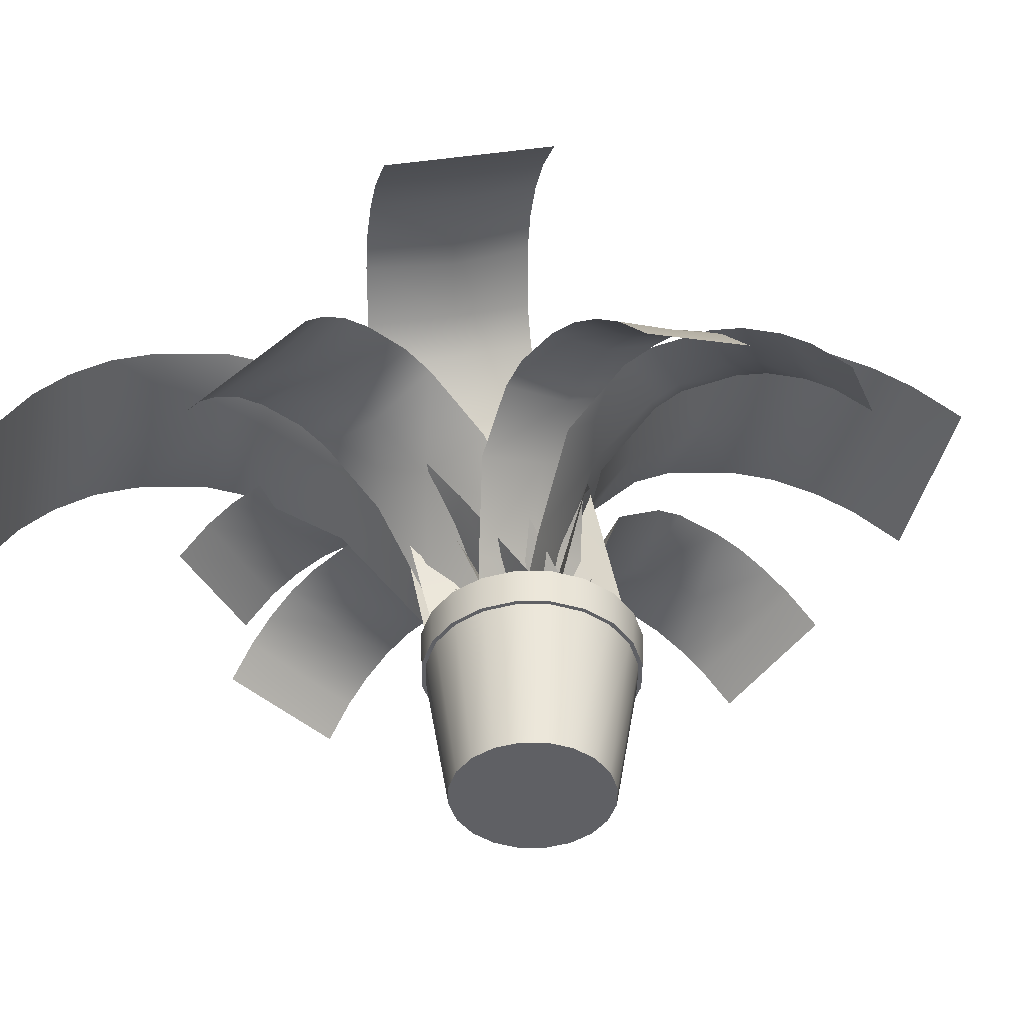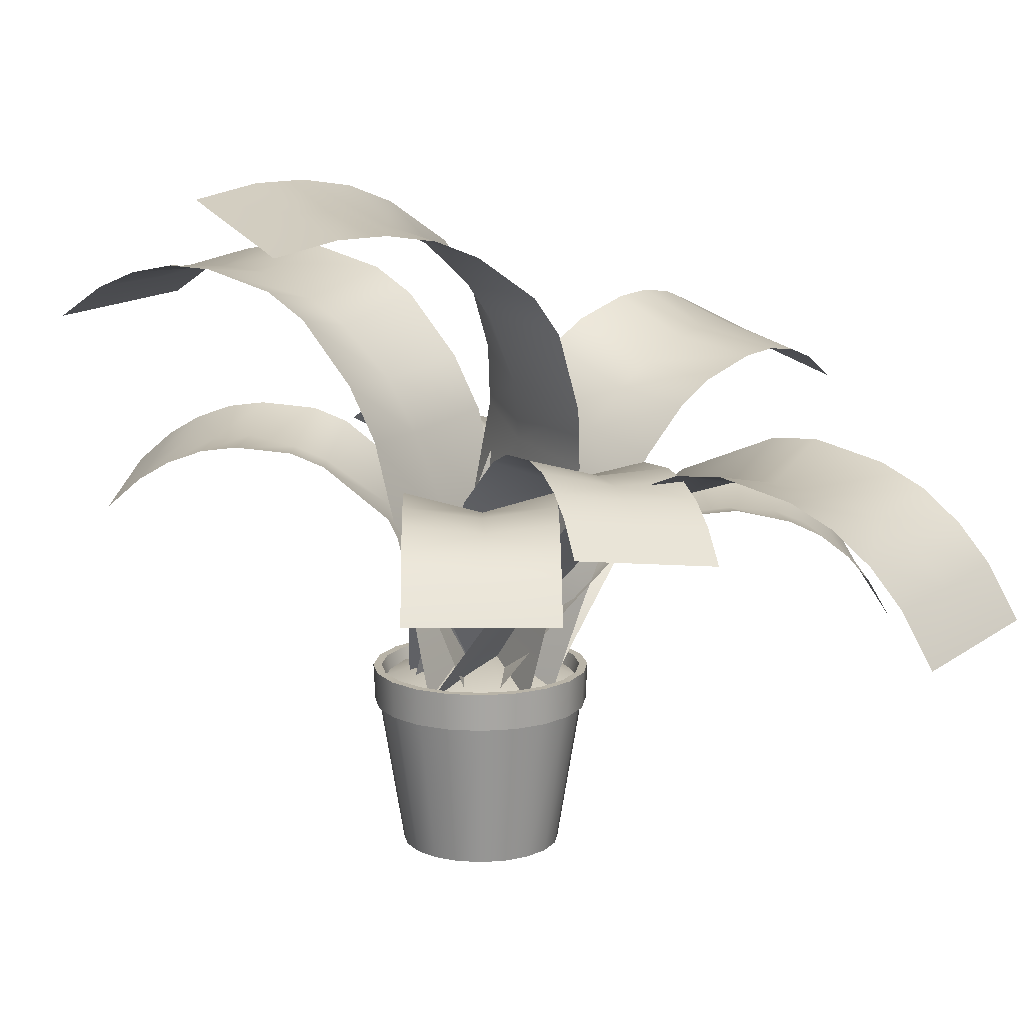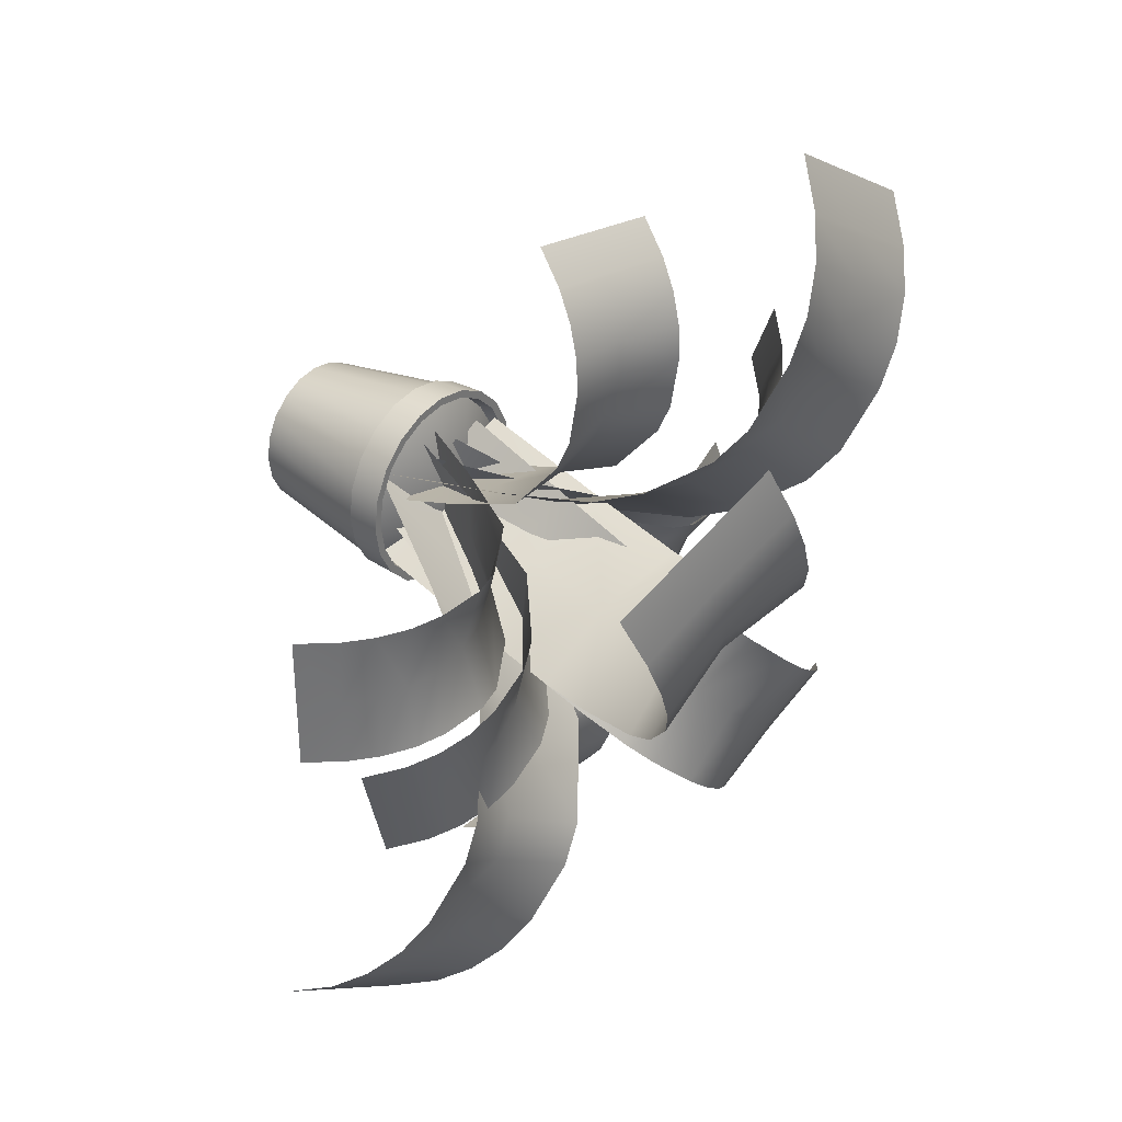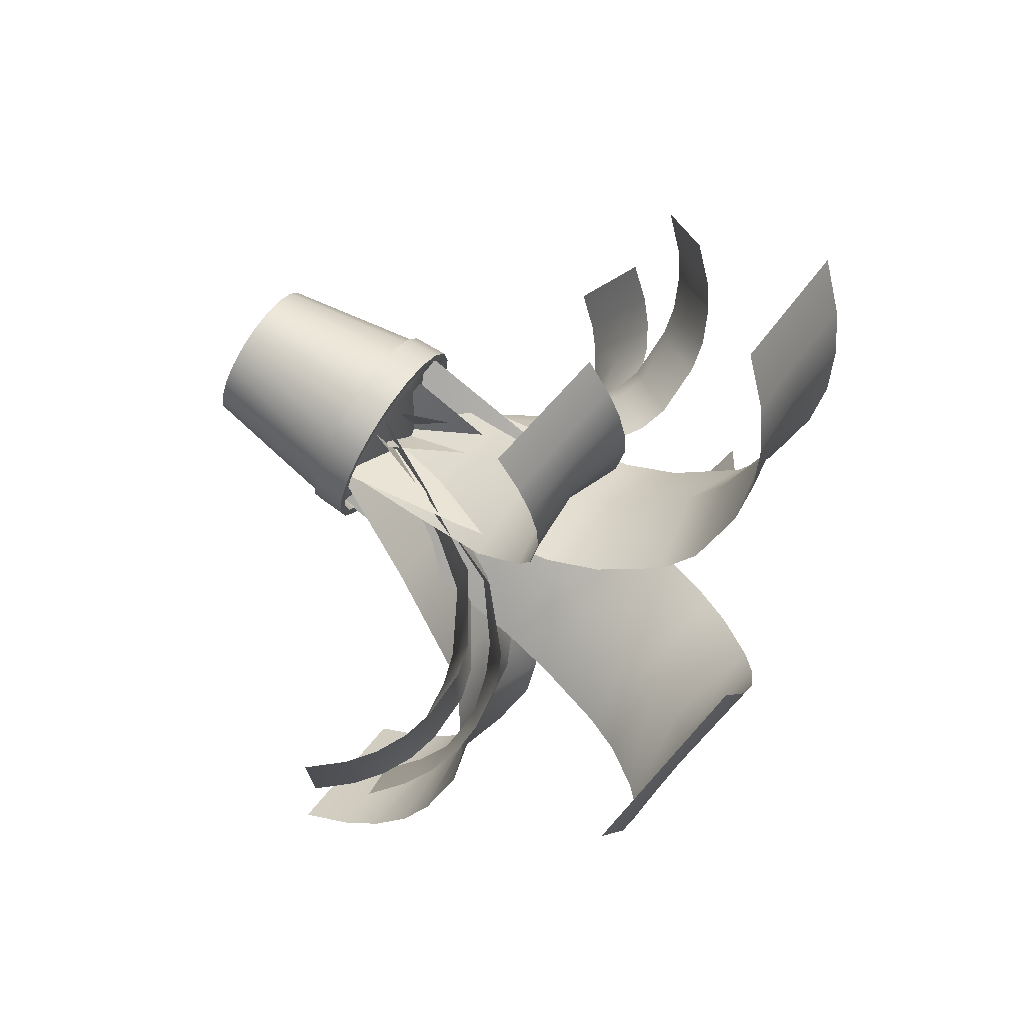
<metadata>
{"format":"obj","ext":"obj","renderer":"f3d","projection":"perspective","resolution":1024,"background":"white","views":[{"elev":-44.3,"azim":-135.4,"up":"+Y"},{"elev":13.3,"azim":88.9,"up":"+Y"},{"elev":34.3,"azim":128.9,"up":"+Z"},{"elev":74.2,"azim":123.3,"up":"+Z"}]}
</metadata>
<code>
g default
v 3.837 0 -1.247
v 3.264 0 -2.372
v 2.372 0 -3.264
v 1.247 0 -3.837
v 0 0 -4.035
v -1.247 0 -3.837
v -2.372 0 -3.264
v -3.264 0 -2.372
v -3.837 0 -1.247
v -4.035 0 0
v -3.837 0 1.247
v -3.264 0 2.372
v -2.372 0 3.264
v -1.247 0 3.837
v -0 0 4.035
v 1.247 0 3.837
v 2.372 0 3.264
v 3.264 0 2.372
v 3.837 0 1.247
v 4.035 0 0
v 5.005 7.518 -1.626
v 4.258 7.518 -3.094
v 3.094 7.518 -4.258
v 1.626 7.518 -5.005
v 0 7.518 -5.263
v -1.626 7.518 -5.005
v -3.094 7.518 -4.258
v -4.258 7.518 -3.094
v -5.005 7.518 -1.626
v -5.263 7.518 0
v -5.005 7.518 1.626
v -4.258 7.518 3.094
v -3.094 7.518 4.258
v -1.626 7.518 5.005
v -0 7.518 5.263
v 1.626 7.518 5.005
v 3.094 7.518 4.258
v 4.258 7.518 3.094
v 5.005 7.518 1.626
v 5.263 7.518 0
v 0 0 0
v 5.203 7.518 -1.691
v 4.426 7.518 -3.216
v 3.216 7.518 -4.426
v 1.691 7.518 -5.203
v 0 7.518 -5.471
v -1.691 7.518 -5.203
v -3.216 7.518 -4.426
v -4.426 7.518 -3.216
v -5.203 7.518 -1.691
v -5.471 7.518 0
v -5.203 7.518 1.691
v -4.426 7.518 3.216
v -3.216 7.518 4.426
v -1.691 7.518 5.203
v -0 7.518 5.471
v 1.691 7.518 5.203
v 3.216 7.518 4.426
v 4.426 7.518 3.216
v 5.203 7.518 1.691
v 5.471 7.518 0
v 5.288 9.409 -1.718
v 4.499 9.409 -3.268
v 3.268 9.409 -4.499
v 1.718 9.409 -5.288
v 0 9.409 -5.561
v -1.718 9.409 -5.288
v -3.268 9.409 -4.499
v -4.499 9.409 -3.268
v -5.288 9.409 -1.718
v -5.561 9.409 0
v -5.288 9.409 1.718
v -4.499 9.409 3.268
v -3.268 9.409 4.499
v -1.718 9.409 5.288
v 0 9.409 5.561
v 1.718 9.409 5.288
v 3.268 9.409 4.499
v 4.499 9.409 3.268
v 5.288 9.409 1.718
v 5.561 9.409 0
v 4.883 9.409 -1.587
v 4.154 9.409 -3.018
v 3.018 9.409 -4.154
v 1.587 9.409 -4.883
v 0 9.409 -5.135
v -1.587 9.409 -4.883
v -3.018 9.409 -4.154
v -4.154 9.409 -3.018
v -4.883 9.409 -1.587
v -5.135 9.409 0
v -4.883 9.409 1.587
v -4.154 9.409 3.018
v -3.018 9.409 4.154
v -1.587 9.409 4.883
v -0 9.409 5.135
v 1.587 9.409 4.883
v 3.018 9.409 4.154
v 4.154 9.409 3.018
v 4.883 9.409 1.587
v 5.135 9.409 0
v 4.659 8.491 -1.514
v 3.963 8.491 -2.879
v 2.879 8.491 -3.963
v 1.514 8.491 -4.659
v 0 8.491 -4.899
v -1.514 8.491 -4.659
v -2.879 8.491 -3.963
v -3.963 8.491 -2.879
v -4.659 8.491 -1.514
v -4.899 8.491 0
v -4.659 8.491 1.514
v -3.963 8.491 2.879
v -2.879 8.491 3.963
v -1.514 8.491 4.659
v -0 8.491 4.899
v 1.514 8.491 4.659
v 2.879 8.491 3.963
v 3.963 8.491 2.879
v 4.659 8.491 1.514
v 4.899 8.491 0
v 5.174 8.601 -1.681
v 3.197 8.601 -4.401
v 0 8.601 -5.44
v -3.197 8.601 -4.401
v -5.174 8.601 -1.681
v -5.174 8.601 1.681
v -3.197 8.601 4.401
v -0 8.601 5.44
v 3.197 8.601 4.401
v 5.174 8.601 1.681
v 0 10.63 0
v 0 8.439 3.677
v 19.31 16.79 3.677
v 0 8.439 -3.528
v 19.31 16.79 -3.528
v 5.216 18.11 3.677
v 5.216 18.11 -3.528
v 2.499 13.41 3.677
v 2.499 13.41 -3.528
v 0 8.439 0
v 2.499 13.41 0
v 5.721 17.61 0
v 19.31 16.79 0
v 1.253 8.908 3.425
v 17.84 19.44 -4.087
v -1.202 7.989 -3.287
v 15.39 18.52 -10.8
v 4.572 19.05 0.8225
v 2.116 18.13 -5.889
v 2.791 14.1 2.152
v 0.3354 13.18 -4.56
v -0 8.439 0
v 1.538 13.63 -1.273
v 3.865 18.15 -2.744
v 16.59 18.97 -7.512
v 4.087 8.375 2.762
v 19.56 14.73 -19.98
v -3.921 8.5 -2.65
v 11.55 14.85 -25.39
v 9.374 19.87 -4.794
v 1.366 20 -10.21
v 6.671 14.33 -0.9223
v -1.338 14.45 -6.335
v 0 8.439 -0
v 2.584 14.39 -3.685
v 5.584 19.16 -8.014
v 15.47 14.79 -22.74
v 3.665 8.215 -0.1943
v 2.842 12.58 -20.76
v -3.517 8.654 0.1864
v -4.34 13.02 -20.38
v 3.808 16.65 -7.235
v -3.375 17.09 -6.855
v 3.75 12.58 -3.635
v -3.432 13.02 -3.254
v -0 8.439 -0
v 0.0846 12.81 -3.441
v 0.08549 16.29 -7.435
v -0.8234 12.8 -20.57
v 2.763 7.277 -3.164
v -8.582 23 -18.84
v -2.651 9.554 3.036
v -14 25.28 -12.64
v 3.107 13.55 -5.166
v -2.306 15.82 1.034
v 0 8.439 -0
v 0.3444 14.71 -2.002
v -11.34 24.16 -15.68
v 0.7064 7.072 -2.964
v -16.53 12.2 -9.435
v -0.6778 9.75 2.844
v -17.91 14.88 -3.627
v -4.03 14.56 -7.548
v -5.415 17.24 -1.74
v -1.567 10.94 -5.288
v -2.951 13.62 0.5197
v 0 8.439 0
v -2.273 12.3 -2.324
v -5.179 15.47 -4.479
v -17.23 13.56 -6.471
v -1.506 6.721 -2.882
v -20.04 15.7 1.455
v 1.445 10.09 2.765
v -17.08 19.06 7.101
v -7.483 15.67 -5.092
v -4.532 19.04 0.555
v -4.414 11.3 -4.093
v -1.463 14.67 1.553
v 0 8.439 0
v -2.908 13.02 -1.211
v -6.367 16.99 -1.77
v -18.53 17.41 4.336
v -4.342 8.468 -2.67
v -16.24 26.55 16.88
v 4.166 8.411 2.562
v -7.73 26.5 22.11
v -5.129 16.01 -1.308
v 3.38 15.96 3.924
v 0 8.439 0
v -0.7866 15.99 1.362
v -11.9 26.52 19.55
v -3.623 8.899 -0.4316
v -4.458 19.4 17.78
v 3.476 7.997 0.4141
v 2.641 18.49 18.63
v -2.829 19.04 3.726
v 4.27 18.14 4.572
v -3.196 14.09 1.526
v 3.902 13.18 2.372
v 0 8.439 0
v 0.4264 13.63 1.958
v 0.6736 18.15 4.707
v -0.8354 18.94 18.22
v -4.53 9.259 2.188
v 5.477 34.18 13.56
v 4.347 7.651 -2.099
v 14.35 32.57 9.278
v -4.004 16.76 0.4656
v 4.873 15.15 -3.821
v -0 8.439 0
v 0.5261 15.93 -1.722
v 10.01 33.36 11.38
v 18.72 17.31 -18.68
v 17.85 19.08 -17.36
v 13.7 18.95 -20.03
v 14.61 17.26 -21.41
v 16.78 20.56 -15.74
v 15.59 21.55 -13.95
v 11.36 20.91 -16.52
v 12.47 20.04 -18.43
v 13.58 22.31 -10.96
v 12.26 22.07 -9.007
v 8.293 20.84 -11.98
v 9.568 21.11 -13.96
v 4.248 22.2 -14.42
v 5.571 22.43 -16.37
v 7.582 21.67 -19.36
v 8.776 20.69 -21.16
v 9.845 19.2 -22.77
v 10.71 17.44 -24.09
v 3.02 14.52 -19.65
v 3.162 15.86 -18.5
v -0.5072 15.94 -18.22
v -0.6497 14.66 -19.42
v 3.306 16.99 -17.08
v 3.437 17.75 -15.5
v -0.2504 17.45 -15.11
v -0.483 16.78 -16.74
v 3.616 18.36 -12.83
v 3.7 18.22 -11.07
v -0.03272 17.48 -11.04
v -0.1564 17.65 -12.79
v -3.482 18.66 -10.69
v -3.566 18.8 -12.45
v -3.745 18.19 -15.12
v -3.876 17.43 -16.7
v -4.02 16.3 -18.12
v -4.163 14.96 -19.27
v -6.626 24.33 -17.62
v -5.021 25.04 -16.48
v -7.809 26.01 -13.27
v -9.422 25.39 -14.45
v -3.357 25.38 -15.16
v -1.804 25.27 -13.76
v -4.76 25.8 -10.53
v -6.365 26.06 -11.86
v 0.396 24.4 -11.52
v 1.507 23.29 -10.14
v -1.962 23.57 -7.271
v -3.086 24.73 -8.609
v -3.907 25.56 -3.94
v -5.018 26.68 -5.32
v -7.217 27.54 -7.558
v -8.77 27.66 -8.956
v -10.43 27.31 -10.28
v -12.04 26.61 -11.42
v 4.249 34.83 10.78
v 3.193 34.88 8.571
v 7.719 33.85 6.454
v 8.79 33.89 8.654
v 2.051 34.47 6.361
v 0.9321 33.55 4.387
v 5.523 32.06 2.577
v 6.766 33.08 4.429
v -0.7397 31.39 1.736
v -1.668 29.47 0.5352
v 3.258 27.93 -0.5658
v 4.227 29.87 0.5828
v 7.21 27.86 -3.752
v 8.138 29.78 -2.551
v 9.809 31.95 0.1007
v 10.93 32.86 2.075
v 12.07 33.27 4.284
v 13.13 33.22 6.492
v 17.83 18.48 3.677
v 16.44 19.56 3.677
v 16.38 19.41 -0
v 17.82 18.39 -0.000292
v 14.82 20.39 3.677
v 13.11 20.83 3.677
v 13.03 20.27 -0
v 14.76 19.94 -0.1055
v 10.36 20.9 3.677
v 8.663 20.41 3.677
v 9.018 19.49 0
v 10.71 20.01 -0.04118
v 8.663 20.41 -3.528
v 10.36 20.9 -3.528
v 13.11 20.83 -3.528
v 14.82 20.39 -3.528
v 16.44 19.56 -3.528
v 17.83 18.48 -3.528
v -4.074 20.88 16.15
v -3.782 21.79 14.66
v -0.174 21.17 15.05
v -0.4623 20.33 16.58
v -3.501 22.41 12.97
v -3.266 22.64 11.24
v 0.2893 21.63 11.65
v 0.1688 21.48 13.41
v -2.974 22.39 8.52
v -2.867 21.71 6.895
v 0.5936 20.39 7.77
v 0.5313 21.09 9.391
v 4.232 20.8 7.74
v 4.125 21.49 9.366
v 3.833 21.74 12.09
v 3.597 21.51 13.82
v 3.317 20.89 15.51
v 3.025 19.98 16.99
v -14.87 28.28 14.68
v -13.69 29.24 12.76
v -9.337 28.98 15.41
v -10.54 28.13 17.36
v -12.4 29.77 10.66
v -11.11 29.74 8.577
v -6.823 28.94 11.32
v -7.976 29.11 13.48
v -9.179 28.85 5.421
v -8.086 27.59 3.63
v -4.169 26.46 6.979
v -5.203 27.76 8.784
v 0.4221 27.53 8.862
v -0.6707 28.8 10.65
v -2.606 29.68 13.81
v -3.888 29.71 15.89
v -5.181 29.18 17.99
v -6.366 28.23 19.91
v -6.661 24.47 1.278
v -5.911 21.75 0.02734
v -1.968 21.27 3.342
v -2.824 23.91 4.689
v 2.598 21.7 5.259
v 1.847 24.41 6.51
v -2.846 25.61 -0.4556
v -3.444 22.58 -0.5595
v 1.445 21.62 -1.952
v 2.073 24.63 -1.688
v 5.434 20.98 -4.846
v 6.031 24 -4.742
v 2.55 20.96 -8.373
v 3.142 17.9 -6.735
v -0.1617 18.73 -3.92
v -0.8614 21.69 -5.68
v -2.271 20.18 -0.5352
v -2.863 23.23 -2.173
v 16.21 20.93 -3.69
v 14.75 21.83 -3.279
v 13.46 21.2 -6.672
v 14.96 20.36 -7.104
v 13.11 22.45 -2.767
v 11.46 22.67 -2.193
v 10.22 21.65 -5.547
v 11.84 21.51 -6.235
v 8.903 22.41 -1.222
v 7.407 21.73 -0.5808
v 6.626 20.4 -4.061
v 8.097 21.1 -4.74
v 4.952 20.81 -7.293
v 6.448 21.49 -7.934
v 9.004 21.75 -8.904
v 10.66 21.53 -9.479
v 12.29 20.91 -9.991
v 13.75 20.01 -10.4
v -15.23 13.72 -9.829
v -14.01 14.74 -10.01
v -14.66 15.99 -6.975
v -15.92 15.01 -6.827
v -12.58 15.57 -10.05
v -11.06 16.08 -9.925
v -11.69 17 -6.737
v -13.25 16.61 -6.816
v -8.627 16.39 -9.486
v -7.115 16.14 -9.011
v -8.126 16.72 -5.758
v -9.639 17.01 -6.208
v -8.5 18.82 -3.203
v -10.01 19.07 -3.678
v -12.45 18.76 -4.117
v -13.96 18.25 -4.241
v -15.39 17.42 -4.2
v -16.61 16.4 -4.021
v -18.88 17.11 0.008932
v -17.87 17.87 -0.9739
v -16.29 19.45 1.952
v -17.35 18.74 2.927
v -16.39 18.51 -2.131
v -15.04 18.73 -2.967
v -13.39 19.96 0.1309
v -14.73 19.87 1.01
v -12.42 18.55 -4.23
v -10.97 18.03 -4.677
v -9.661 18.97 -1.227
v -11.09 19.53 -0.7639
v -8.015 21.4 0.9694
v -9.465 21.92 1.417
v -12.09 22.1 2.68
v -13.44 21.88 3.516
v -14.91 21.23 4.673
v -15.93 20.47 5.656
g polySurface8
f 1 2 22 21
f 2 3 23 22
f 3 4 24 23
f 4 5 25 24
f 5 6 26 25
f 6 7 27 26
f 7 8 28 27
f 8 9 29 28
f 9 10 30 29
f 10 11 31 30
f 11 12 32 31
f 12 13 33 32
f 13 14 34 33
f 14 15 35 34
f 15 16 36 35
f 16 17 37 36
f 17 18 38 37
f 18 19 39 38
f 19 20 40 39
f 20 1 21 40
f 2 1 41
f 3 2 41
f 4 3 41
f 5 4 41
f 6 5 41
f 7 6 41
f 8 7 41
f 9 8 41
f 10 9 41
f 11 10 41
f 12 11 41
f 13 12 41
f 14 13 41
f 15 14 41
f 16 15 41
f 17 16 41
f 18 17 41
f 19 18 41
f 20 19 41
f 1 20 41
f 21 22 43 42
f 22 23 44 43
f 23 24 45 44
f 24 25 46 45
f 25 26 47 46
f 26 27 48 47
f 27 28 49 48
f 28 29 50 49
f 29 30 51 50
f 30 31 52 51
f 31 32 53 52
f 32 33 54 53
f 33 34 55 54
f 34 35 56 55
f 35 36 57 56
f 36 37 58 57
f 37 38 59 58
f 38 39 60 59
f 39 40 61 60
f 40 21 42 61
f 42 43 63 62
f 43 44 64 63
f 44 45 65 64
f 45 46 66 65
f 46 47 67 66
f 47 48 68 67
f 48 49 69 68
f 49 50 70 69
f 50 51 71 70
f 51 52 72 71
f 52 53 73 72
f 53 54 74 73
f 54 55 75 74
f 55 56 76 75
f 56 57 77 76
f 57 58 78 77
f 58 59 79 78
f 59 60 80 79
f 60 61 81 80
f 61 42 62 81
f 62 63 83 82
f 63 64 84 83
f 64 65 85 84
f 65 66 86 85
f 66 67 87 86
f 67 68 88 87
f 68 69 89 88
f 69 70 90 89
f 70 71 91 90
f 71 72 92 91
f 72 73 93 92
f 73 74 94 93
f 74 75 95 94
f 75 76 96 95
f 76 77 97 96
f 77 78 98 97
f 78 79 99 98
f 79 80 100 99
f 80 81 101 100
f 81 62 82 101
f 82 83 103 102
f 83 84 104 103
f 84 85 105 104
f 85 86 106 105
f 86 87 107 106
f 87 88 108 107
f 88 89 109 108
f 89 90 110 109
f 90 91 111 110
f 91 92 112 111
f 92 93 113 112
f 93 94 114 113
f 94 95 115 114
f 95 96 116 115
f 96 97 117 116
f 97 98 118 117
f 98 99 119 118
f 99 100 120 119
f 100 101 121 120
f 101 82 102 121
f 122 123 132
f 123 124 132
f 124 125 132
f 125 126 132
f 126 127 132
f 127 128 132
f 128 129 132
f 129 130 132
f 130 131 132
f 131 122 132
f 141 142 140 135
f 142 143 138 140
f 133 139 142 141
f 139 137 143 142
f 153 154 152 147
f 154 155 150 152
f 145 151 154 153
f 151 149 155 154
f 165 166 164 159
f 166 167 162 164
f 157 163 166 165
f 163 161 167 166
f 177 178 176 171
f 178 179 174 176
f 169 175 178 177
f 175 173 179 178
f 187 188 186 183
f 181 185 188 187
f 198 199 197 192
f 199 200 195 197
f 190 196 199 198
f 196 194 200 199
f 210 211 209 204
f 211 212 207 209
f 202 208 211 210
f 208 206 212 211
f 220 221 219 216
f 214 218 221 220
f 231 232 230 225
f 232 233 228 230
f 223 229 232 231
f 229 227 233 232
f 241 242 240 237
f 235 239 242 241
f 245 244 247 246
f 246 247 261 260
f 249 248 251 250
f 250 251 259 258
f 253 252 255 254
f 254 255 257 256
f 247 168 160 261
f 251 246 260 259
f 255 250 258 257
f 167 254 256 162
f 161 253 254 167
f 255 252 249 250
f 251 248 245 246
f 247 244 158 168
f 263 262 265 264
f 264 265 279 278
f 267 266 269 268
f 268 269 277 276
f 271 270 273 272
f 272 273 275 274
f 265 180 172 279
f 269 264 278 277
f 273 268 276 275
f 179 272 274 174
f 173 271 272 179
f 273 270 267 268
f 269 266 263 264
f 265 262 170 180
f 281 280 283 282
f 282 283 297 296
f 285 284 287 286
f 286 287 295 294
f 289 288 291 290
f 290 291 293 292
f 283 189 184 297
f 287 282 296 295
f 291 286 294 293
f 291 288 285 286
f 287 284 281 282
f 283 280 182 189
f 299 298 301 300
f 300 301 315 314
f 303 302 305 304
f 304 305 313 312
f 307 306 309 308
f 308 309 311 310
f 301 243 238 315
f 305 300 314 313
f 309 304 312 311
f 309 306 303 304
f 305 302 299 300
f 301 298 236 243
f 317 316 319 318
f 318 319 333 332
f 321 320 323 322
f 322 323 331 330
f 325 324 327 326
f 326 327 329 328
f 319 144 136 333
f 323 318 332 331
f 327 322 330 329
f 143 326 328 138
f 137 325 326 143
f 327 324 321 322
f 323 320 317 318
f 319 316 134 144
f 335 334 337 336
f 336 337 351 350
f 339 338 341 340
f 340 341 349 348
f 343 342 345 344
f 344 345 347 346
f 337 234 226 351
f 341 336 350 349
f 345 340 348 347
f 233 344 346 228
f 227 343 344 233
f 345 342 339 340
f 341 338 335 336
f 337 334 224 234
f 353 352 355 354
f 354 355 369 368
f 357 356 359 358
f 358 359 367 366
f 361 360 363 362
f 362 363 365 364
f 355 222 217 369
f 359 354 368 367
f 363 358 366 365
f 363 360 357 358
f 359 356 353 354
f 355 352 215 222
f 371 370 373 372
f 372 373 375 374
f 221 372 374 219
f 218 371 372 221
f 373 362 364 375
f 373 370 361 362
f 377 376 379 378
f 378 379 381 380
f 242 378 380 240
f 239 377 378 242
f 379 308 310 381
f 379 376 307 308
f 383 382 385 384
f 384 385 387 386
f 188 384 386 186
f 185 383 384 188
f 385 290 292 387
f 385 382 289 290
f 389 388 391 390
f 390 391 405 404
f 393 392 395 394
f 394 395 403 402
f 397 396 399 398
f 398 399 401 400
f 391 156 148 405
f 395 390 404 403
f 399 394 402 401
f 155 398 400 150
f 149 397 398 155
f 399 396 393 394
f 395 392 389 390
f 391 388 146 156
f 407 406 409 408
f 408 409 423 422
f 411 410 413 412
f 412 413 421 420
f 415 414 417 416
f 416 417 419 418
f 425 424 427 426
f 426 427 441 440
f 429 428 431 430
f 430 431 439 438
f 433 432 435 434
f 434 435 437 436
f 409 201 193 423
f 413 408 422 421
f 417 412 420 419
f 200 416 418 195
f 194 415 416 200
f 417 414 411 412
f 413 410 407 408
f 409 406 191 201
f 427 213 205 441
f 431 426 440 439
f 435 430 438 437
f 212 434 436 207
f 206 433 434 212
f 435 432 429 430
f 431 428 425 426
f 427 424 203 213

</code>
